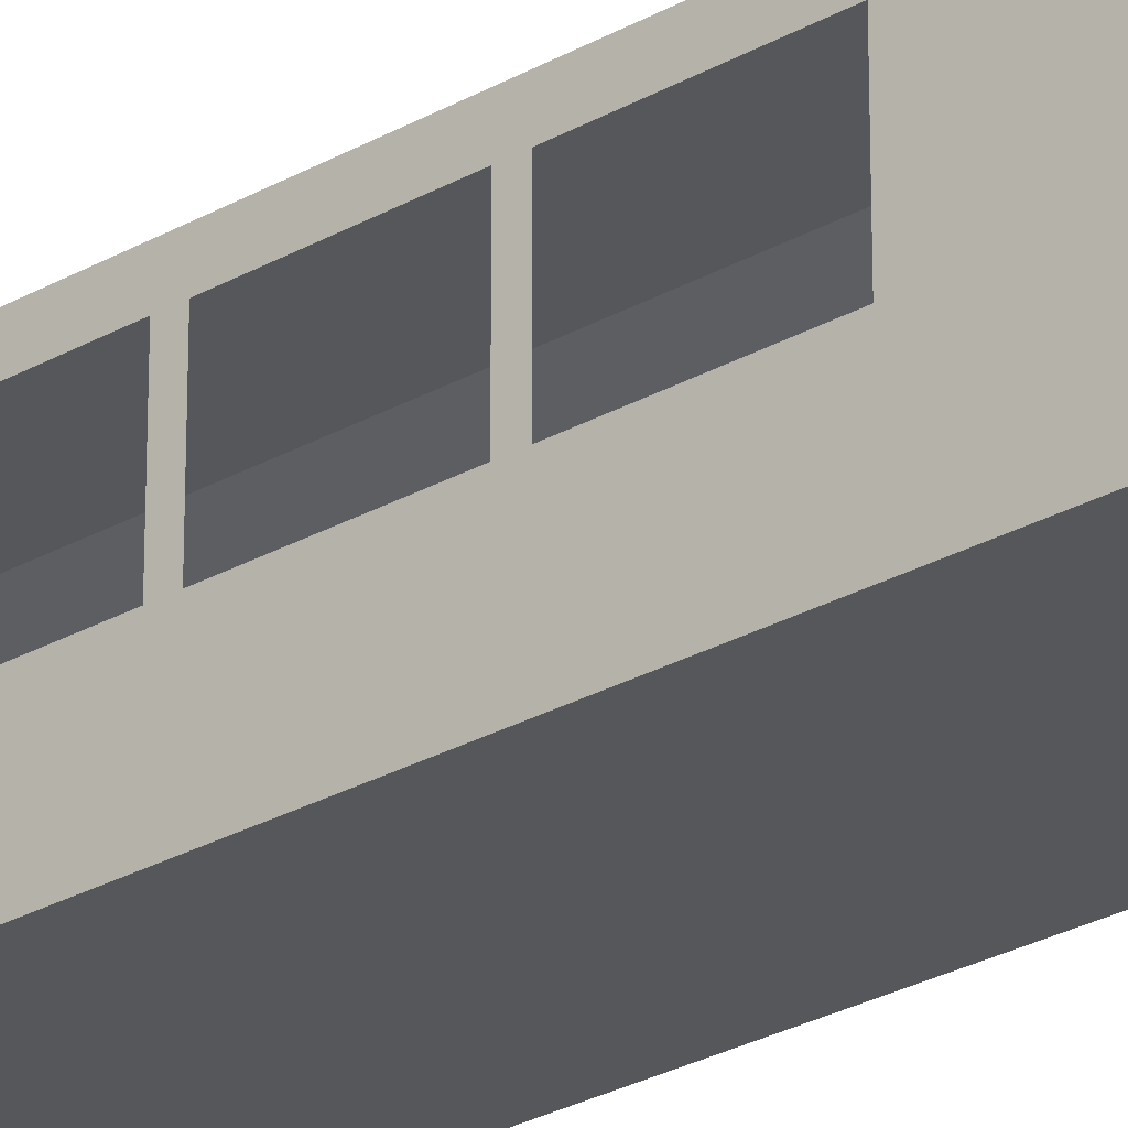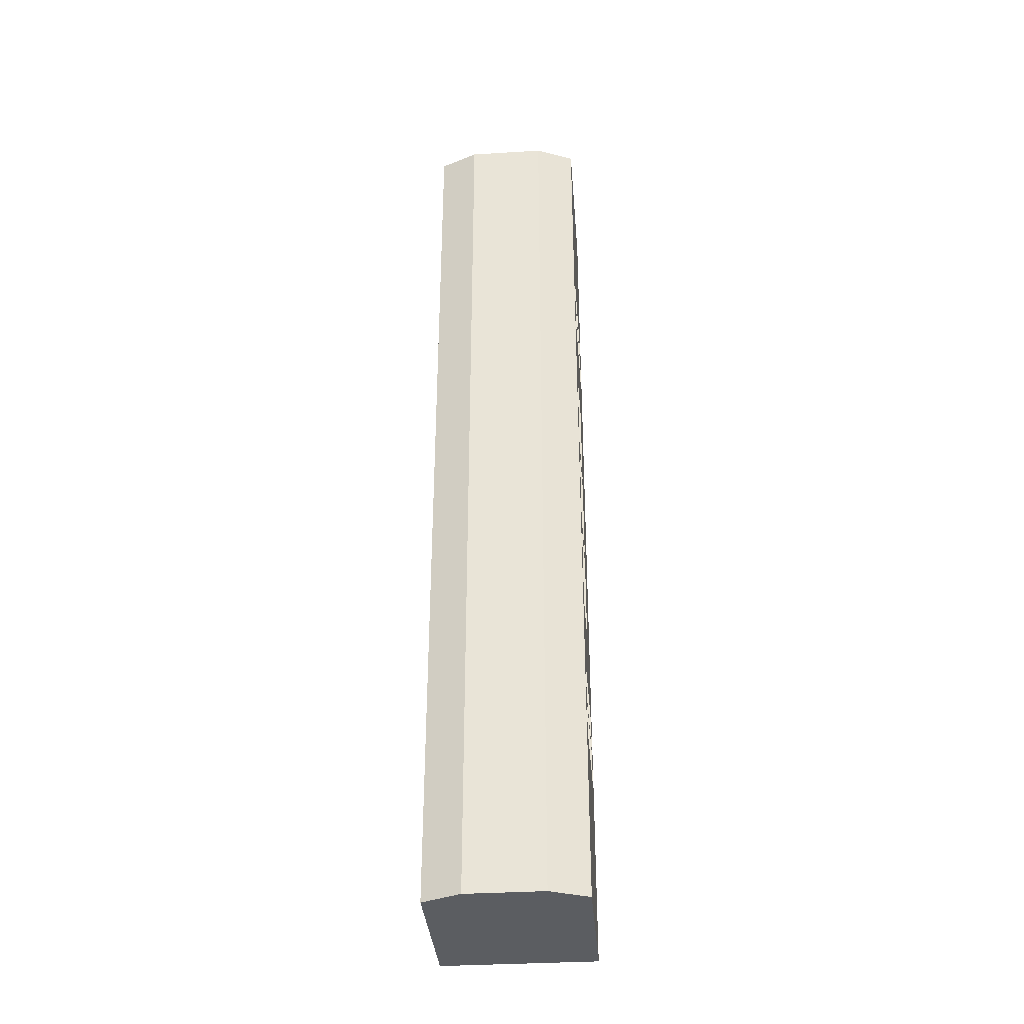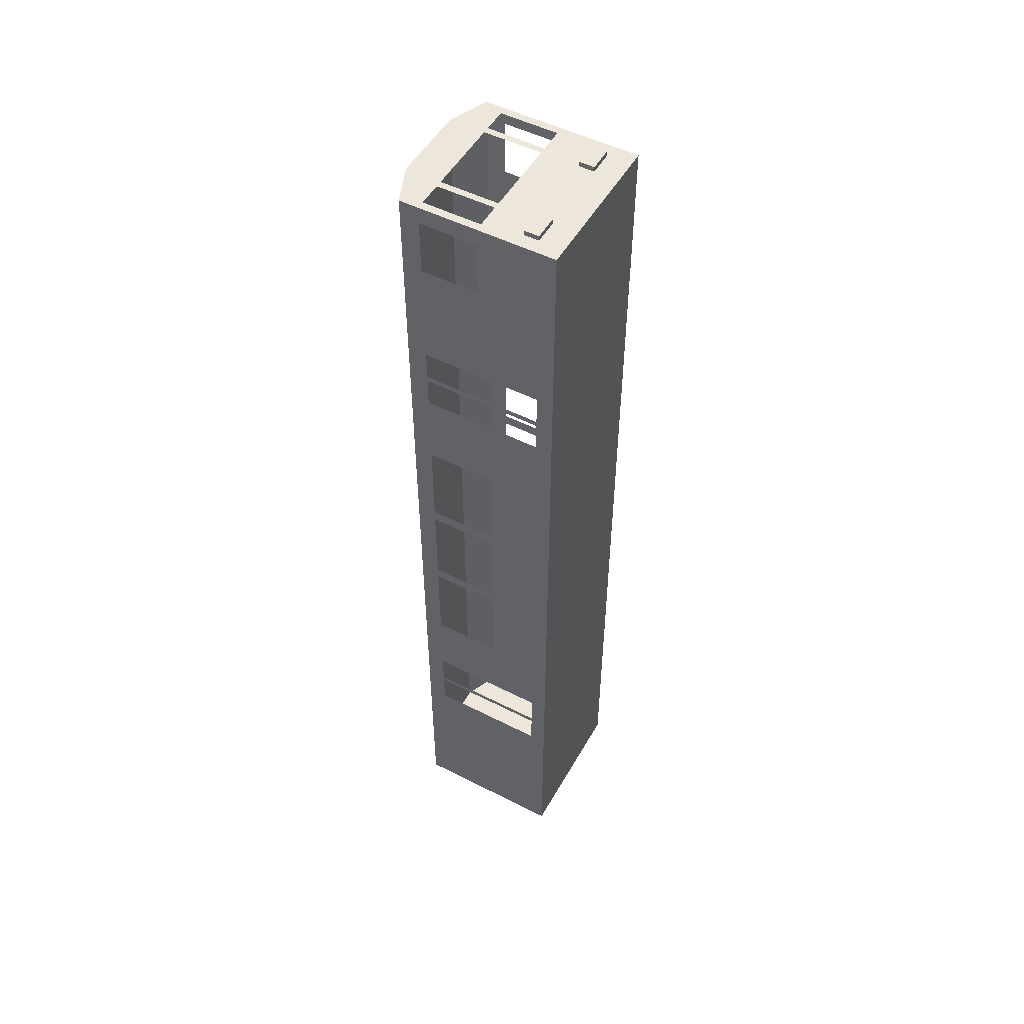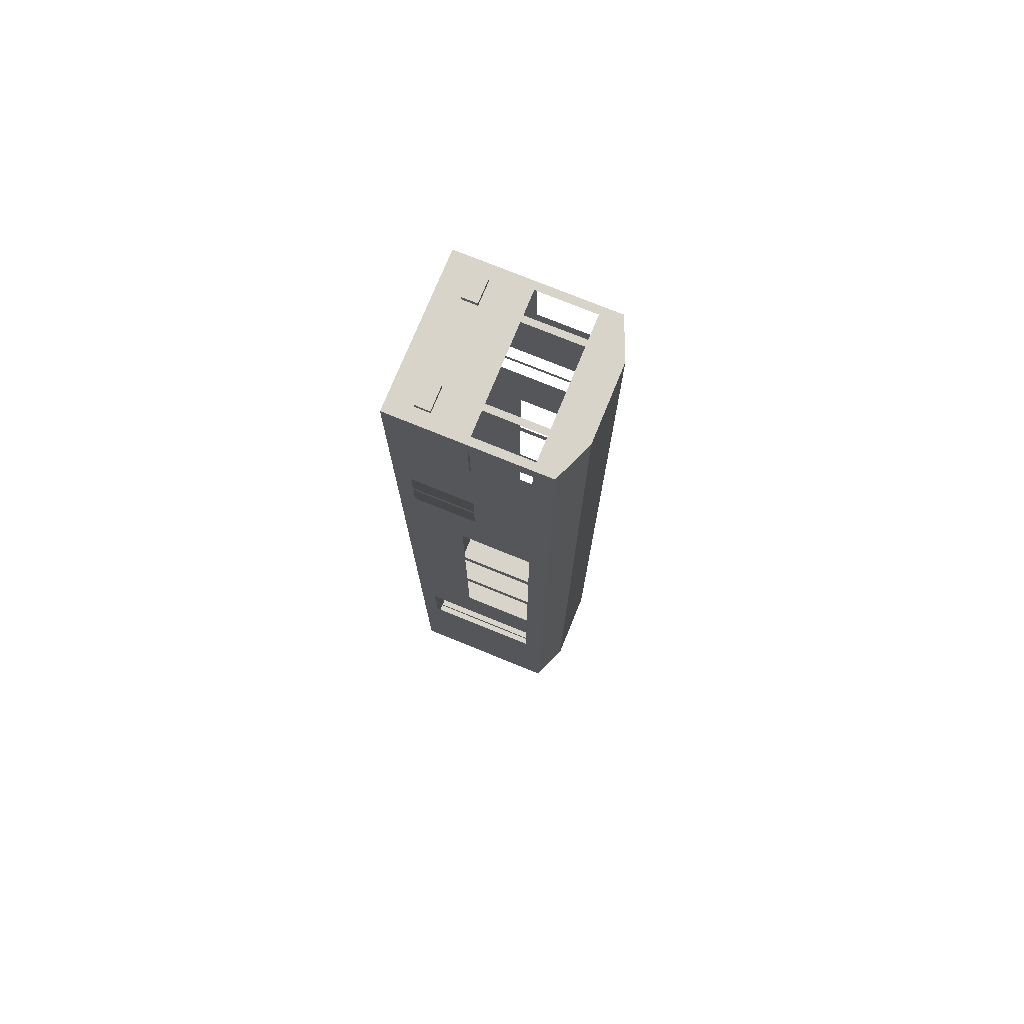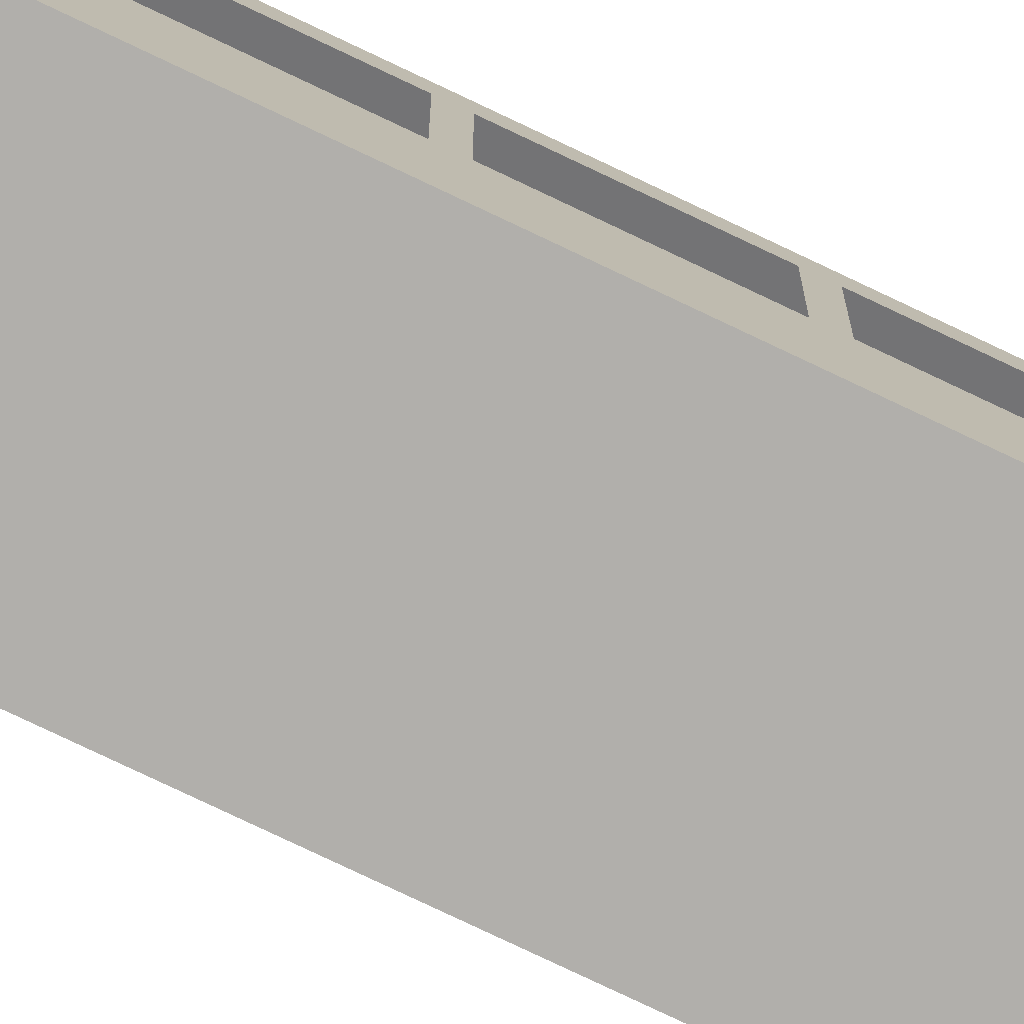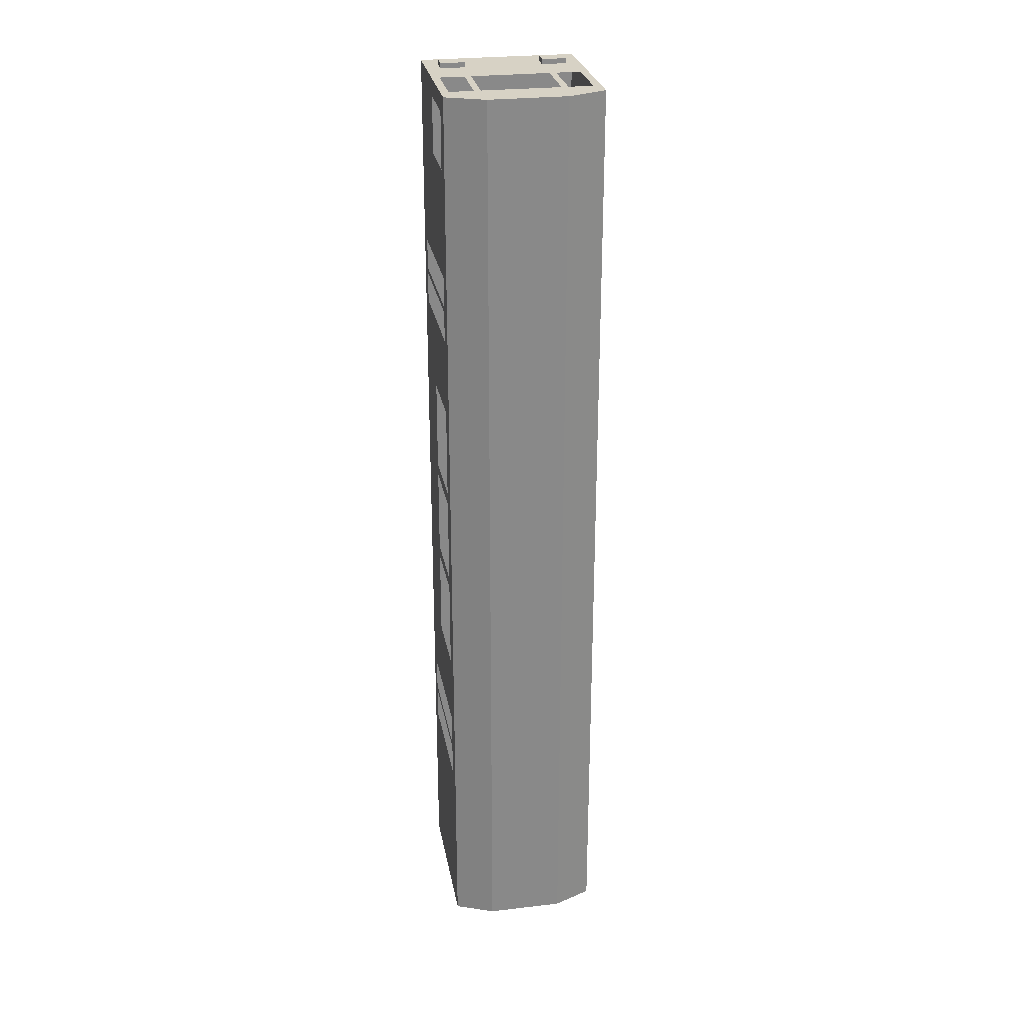
<metadata>
{"format":"obj","ext":"obj","renderer":"f3d","projection":"perspective","resolution":1024,"background":"white","views":[{"elev":-27.3,"azim":131.2,"up":"+Y"},{"elev":-35.6,"azim":-175.4,"up":"+Z"},{"elev":51.2,"azim":-61.0,"up":"+Z"},{"elev":75.2,"azim":112.2,"up":"+Z"},{"elev":-78.3,"azim":-115.4,"up":"+Y"},{"elev":27.2,"azim":169.8,"up":"+Z"}]}
</metadata>
<code>
o Cube_Cube.007
v -2.6 2.609 16
v -2.6 -2.609 16
v -2.6 2.609 -16
v -2.6 -2.609 -16
v -2.6 2.609 -11
v -2.6 -0.4594 -5
v -2.6 2.609 1.891
v -2.6 2.609 5
v -2.6 1.956 16
v -2.6 0 16
v -2.6 -0.4594 1.891
v -2.6 -2.609 -11
v -2.6 -0.4594 5
v -2.6 -0.4594 -1.891
v -2.6 1.956 5
v -2.6 1.956 -5
v -2.6 1.956 -1.891
v -2.6 1.956 1.891
v -1.3 -2.609 16
v -1.3 3.158 -16
v -1.3 3.158 16
v -2.6 2.609 -1.5
v -2.6 2.609 1.49
v -2.6 1.956 -1.5
v -2.6 1.956 1.49
v -2.6 -0.4594 -1.5
v -2.6 -0.4594 1.49
v -2.6 1.956 -7.525
v -2.6 -2.048 -7.525
v -2.6 1.956 -9.975
v -2.6 -2.048 -9.975
v -2.6 -2.048 -8.846
v -2.6 1.956 -8.846
v -2.6 1.956 -8.654
v -2.6 -2.048 -8.654
v -2.6 1.956 7.625
v -2.6 -2.609 7.625
v -2.6 1.956 9.875
v -2.6 -2.048 9.875
v -2.6 -2.048 7.625
v -2.6 1.956 8.844
v -2.6 -2.048 8.844
v -2.6 -2.048 8.656
v -2.6 1.956 8.656
v -1.3 1.956 16
v -1.3 0 16
v -2.335 0 16
v -2.335 1.956 16
v -1.515 0 16
v -1.524 1.956 16
v -1.3 -1.79 16
v -1.3 -1.288 16
v -2.132 -1.286 16
v -2.126 -1.788 16
v -1.3 -1.79 16.17
v -1.3 -1.288 16.17
v -2.132 -1.286 16.17
v -2.126 -1.788 16.17
v -2.6 0 13.5
v -2.6 1.956 13.5
v -2.6 0 15.41
v -2.6 1.956 15.41
v 2.6 2.609 16
v 2.6 -2.609 16
v 2.6 2.609 -16
v 2.6 -2.609 -16
v 2.6 2.609 -11
v 2.6 -0.4594 -5
v 2.6 2.609 1.891
v 2.6 2.609 5
v 2.6 1.956 16
v 2.6 -0.4594 1.891
v 2.6 -0.4594 5
v 2.6 -0.4594 -1.891
v 2.6 1.956 5
v 2.6 1.956 -5
v 2.6 1.956 -1.891
v 2.6 1.956 1.891
v 1.3 -2.609 16
v 1.3 3.158 -16
v 1.3 3.158 16
v 2.6 2.609 -1.5
v 2.6 2.609 1.49
v 2.6 1.956 -1.5
v 2.6 1.956 1.49
v 2.6 -0.4594 -1.5
v 2.6 -0.4594 1.49
v 2.6 -2.609 -6.5
v 2.6 1.956 -7.525
v 2.6 -2.048 -7.525
v 2.6 1.956 -9.975
v 2.6 -2.048 -9.975
v 2.6 -2.048 -8.846
v 2.6 1.956 -8.846
v 2.6 1.956 -8.654
v 2.6 -2.048 -8.654
v 2.6 1.956 7.625
v 2.6 -2.609 7.625
v 2.6 1.956 9.875
v 2.6 -2.048 9.875
v 2.6 -2.048 7.625
v 2.6 1.956 8.844
v 2.6 -2.048 8.844
v 2.6 -2.048 8.656
v 2.6 1.956 8.656
v 1.3 1.956 16
v 1.3 0 16
v 2.335 0 16
v 2.335 1.956 16
v 1.515 0 16
v 1.524 1.956 16
v 1.3 -1.79 16
v 1.3 -1.288 16
v 2.132 -1.286 16
v 2.126 -1.788 16
v 1.3 -1.79 16.17
v 1.3 -1.288 16.17
v 2.132 -1.286 16.17
v 2.126 -1.788 16.17
v 2.6 0 13.5
v 2.6 1.956 13.5
v 2.6 0 15.41
v 2.6 1.956 15.41
f 30 4 31
f 18 15 8
f 14 26 17
f 110 114 108
f 25 23 22
f 34 35 32
f 44 41 42
f 54 2 19
f 63 109 71
f 28 29 6
f 66 4 20
f 37 39 43
f 51 112 52
f 31 4 12
f 4 30 3
f 3 30 5
f 18 8 7
f 36 13 40
f 40 29 37
f 13 11 40
f 37 29 12
f 12 35 31
f 35 29 32
f 12 29 35
f 44 36 41
f 29 14 6
f 29 26 14
f 40 27 29
f 38 8 44
f 44 8 36
f 38 60 1
f 28 34 33
f 34 5 30
f 5 16 22
f 22 17 24
f 16 17 22
f 28 5 34
f 16 5 28
f 27 11 25
f 25 18 23
f 11 18 25
f 23 18 7
f 13 36 15
f 15 36 8
f 26 29 27
f 27 40 11
f 17 26 24
f 59 38 39
f 60 38 59
f 1 8 38
f 1 62 9
f 62 1 60
f 109 108 71
f 71 108 64
f 64 115 79
f 79 115 112
f 106 110 111
f 108 114 64
f 64 114 115
f 114 110 113
f 113 110 107
f 107 110 106
f 25 22 24
f 34 32 33
f 44 42 43
f 2 53 10
f 10 53 47
f 2 54 53
f 47 53 49
f 49 52 46
f 53 52 49
f 54 19 51
f 46 45 49
f 49 45 50
f 48 10 47
f 48 9 10
f 45 21 50
f 50 1 48
f 109 63 111
f 111 81 106
f 106 21 45
f 50 21 1
f 48 1 9
f 21 106 81
f 81 111 63
f 28 6 16
f 66 80 65
f 80 66 20
f 20 4 3
f 39 61 59
f 61 9 62
f 9 61 10
f 10 39 2
f 61 39 10
f 2 39 37
f 37 43 40
f 40 43 42
f 46 113 107
f 112 19 79
f 46 52 113
f 113 52 112
f 19 112 51
f 64 100 122
f 90 89 68
f 70 75 78
f 82 83 85
f 93 96 95
f 105 104 103
f 86 77 84
f 64 122 71
f 71 122 123
f 122 100 120
f 101 104 98
f 98 100 64
f 104 100 98
f 104 101 103
f 90 96 93
f 92 66 91
f 91 65 67
f 90 88 96
f 96 88 92
f 88 66 92
f 91 66 65
f 88 90 68
f 68 89 76
f 70 78 69
f 82 85 84
f 93 95 94
f 105 103 102
f 99 120 100
f 99 121 120
f 97 105 102
f 105 70 99
f 99 63 121
f 123 63 71
f 99 70 63
f 121 63 123
f 98 88 101
f 101 73 97
f 75 70 97
f 97 70 105
f 75 97 73
f 101 72 73
f 68 74 88
f 74 86 88
f 95 89 94
f 67 95 91
f 84 77 82
f 82 76 67
f 77 76 82
f 67 89 95
f 67 76 89
f 83 78 85
f 85 72 87
f 78 83 69
f 101 87 72
f 88 86 101
f 72 85 78
f 101 86 87
f 77 86 74
f 88 79 98
f 79 88 19
f 19 37 2
f 37 88 12
f 12 66 4
f 37 19 88
f 98 79 64
f 66 12 88
f 20 22 23
f 5 20 3
f 20 23 21
f 21 8 1
f 8 21 7
f 7 21 23
f 22 20 5
f 21 81 80
f 21 80 20
f 70 69 81
f 80 67 65
f 82 80 83
f 83 81 69
f 80 81 83
f 80 82 67
f 63 70 81
f 51 52 56
f 58 55 56
f 54 51 55
f 52 53 57
f 53 54 58
f 117 113 112
f 117 116 119
f 116 112 115
f 118 114 113
f 119 115 114
f 51 56 55
f 58 56 57
f 54 55 58
f 52 57 56
f 53 58 57
f 117 112 116
f 117 119 118
f 116 115 119
f 118 113 117
f 119 114 118

</code>
